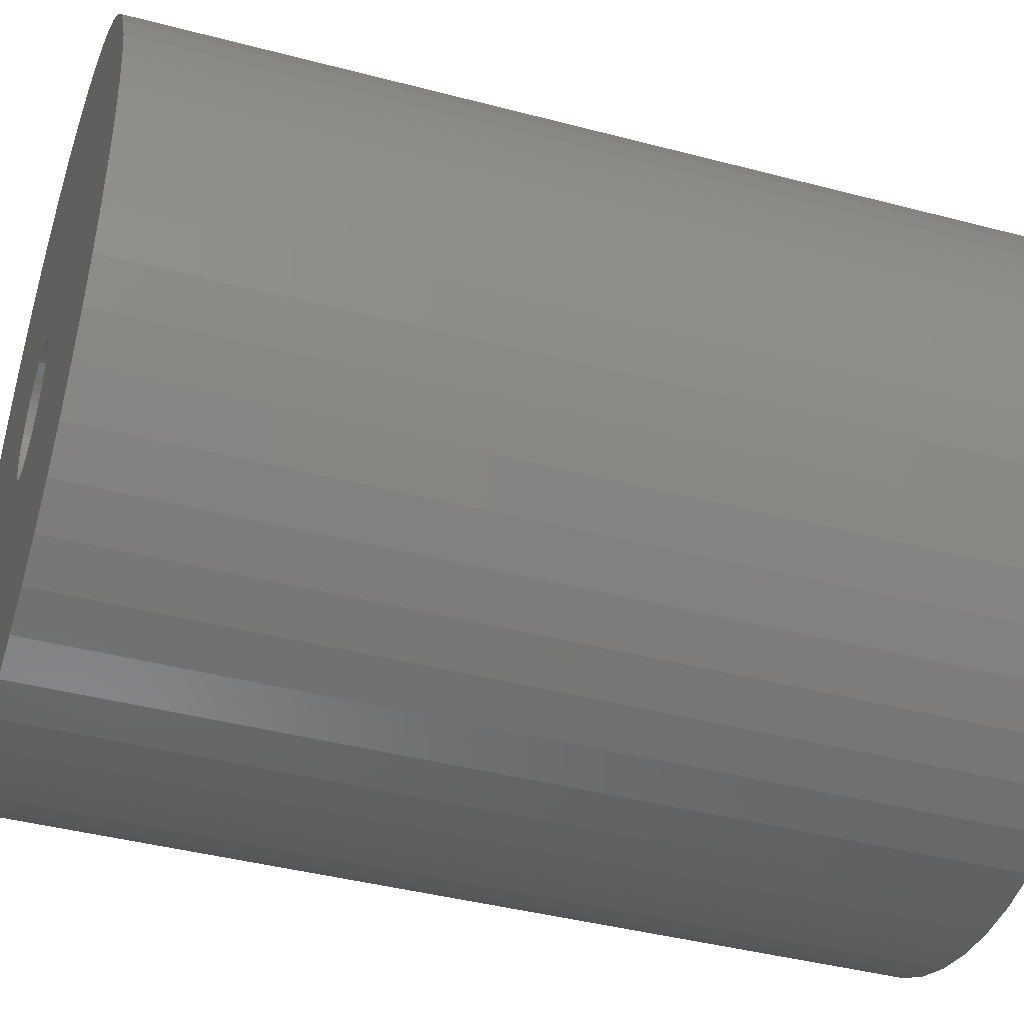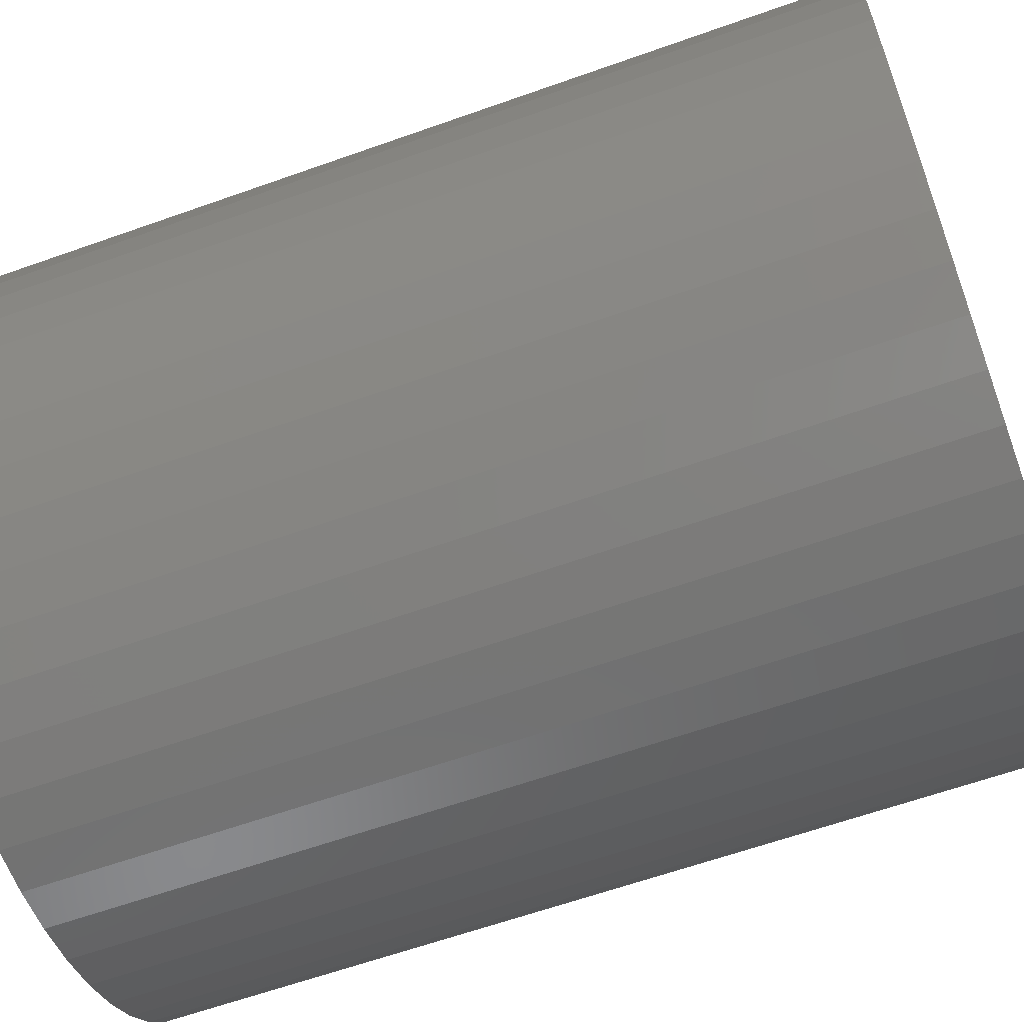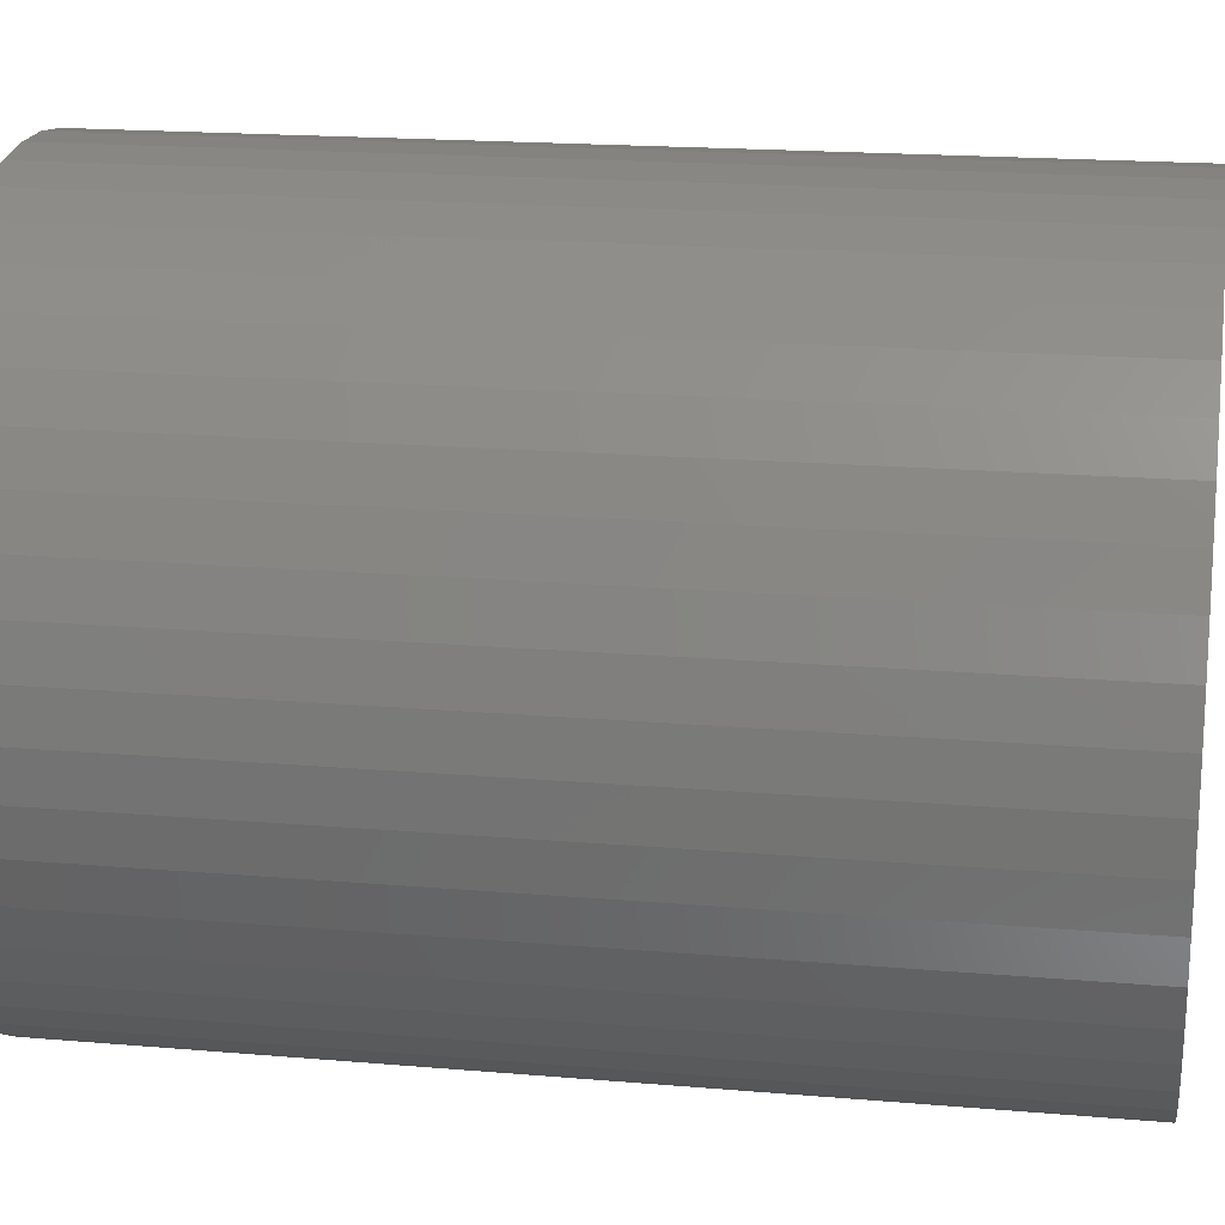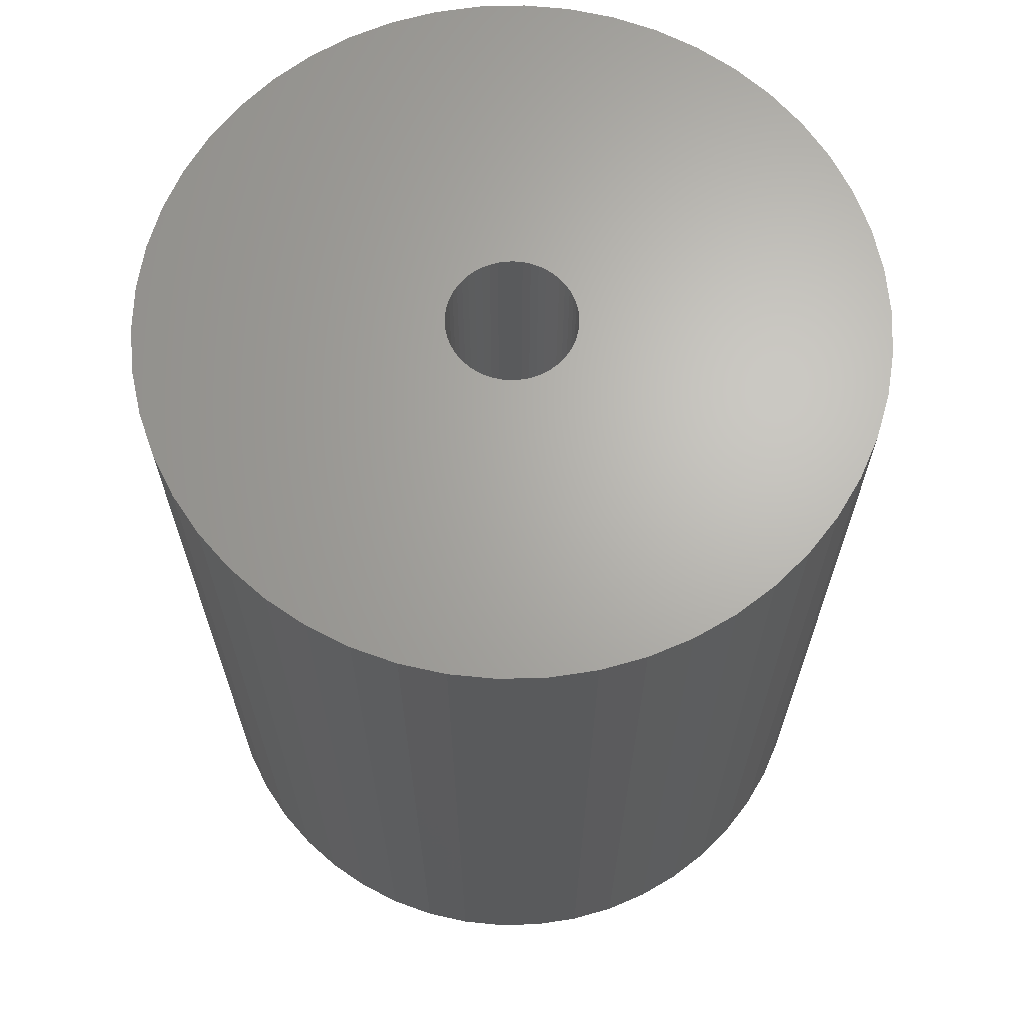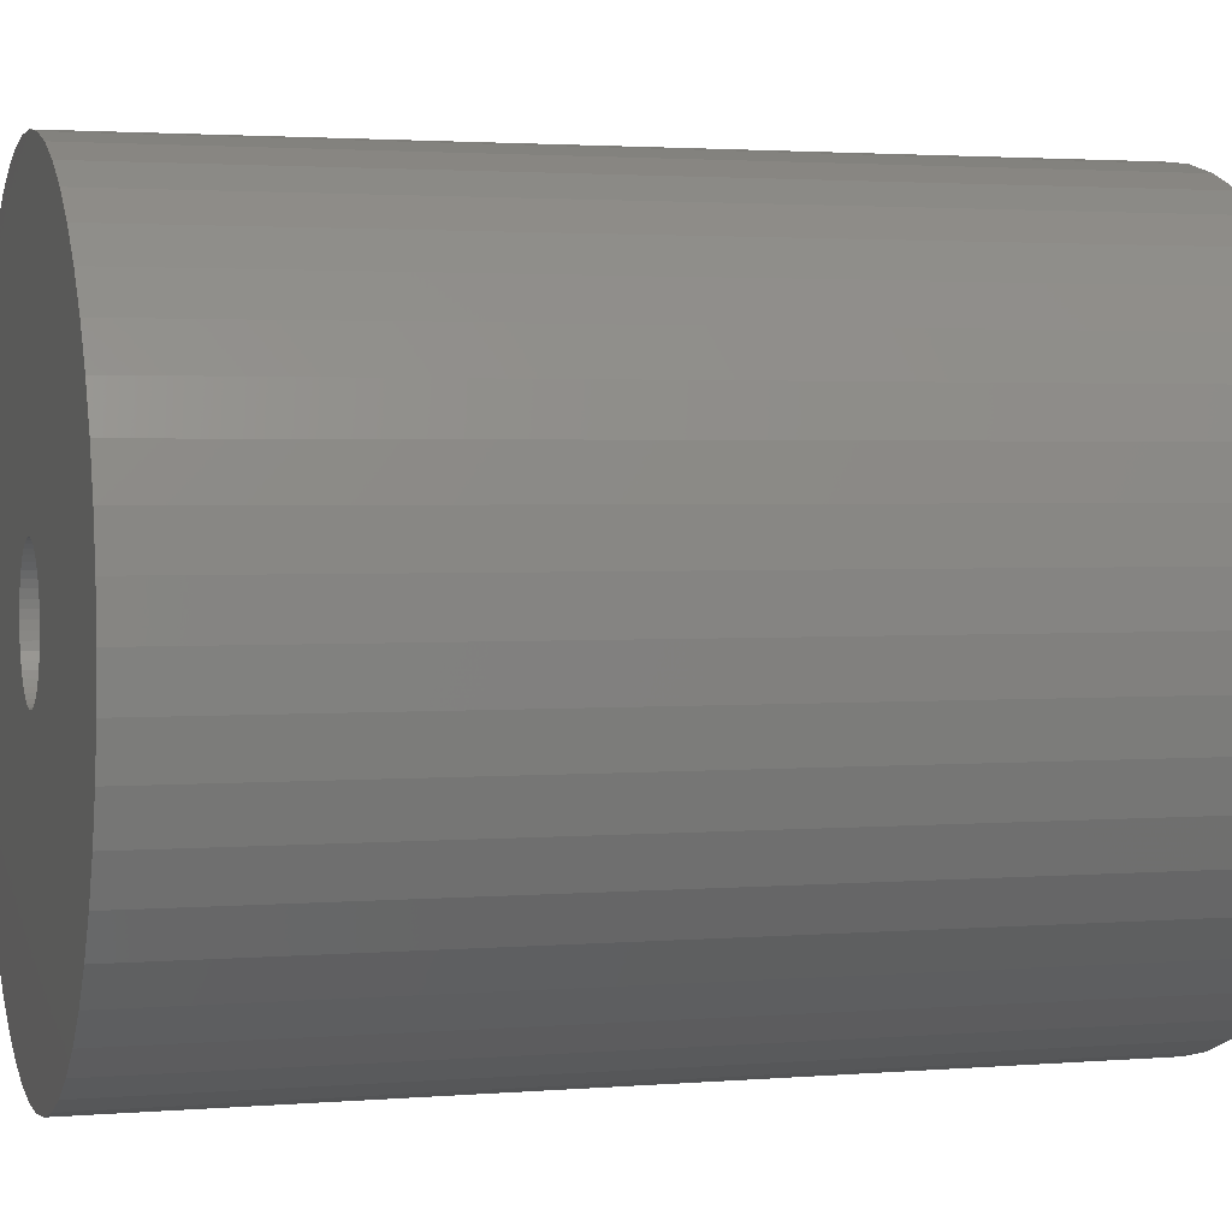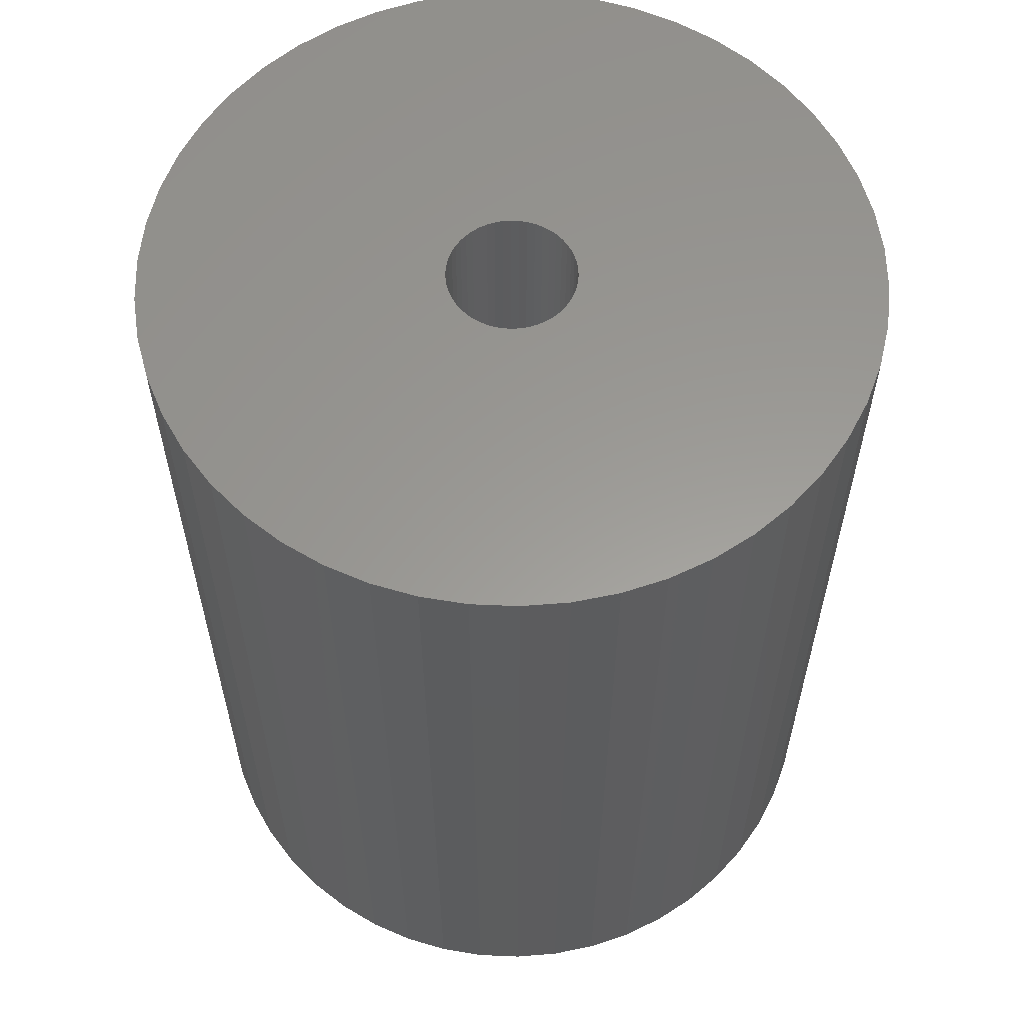
<metadata>
{"format":"stl","ext":"stl","renderer":"f3d","projection":"perspective","resolution":1024,"background":"white","views":[{"elev":-41.3,"azim":-107.8,"up":"+Y"},{"elev":-62.2,"azim":109.9,"up":"+Y"},{"elev":18.5,"azim":-80.6,"up":"+Y"},{"elev":66.2,"azim":-66.4,"up":"+Z"},{"elev":2.4,"azim":-106.5,"up":"+Y"},{"elev":59.6,"azim":-11.9,"up":"+Z"}]}
</metadata>
<code>
# stl→obj: 200 verts, 400 faces
v 24 0 30
v 23.81 3.008 -30
v 23.81 3.008 30
v 24 0 -30
v -24 0 -30
v -23.81 3.008 30
v -23.81 3.008 -30
v -24 0 30
v 1.507 23.95 -30
v -1.507 23.95 30
v 1.507 23.95 30
v -1.507 23.95 -30
v -1.507 -23.95 -30
v 1.507 -23.95 30
v -1.507 -23.95 30
v 1.507 -23.95 -30
v 17.5 16.43 -30
v 15.3 18.49 30
v 17.5 16.43 30
v 15.3 18.49 -30
v -15.3 18.49 -30
v -17.5 16.43 30
v -15.3 18.49 30
v -17.5 16.43 -30
v -7.416 22.83 -30
v -10.22 21.72 30
v -7.416 22.83 30
v -10.22 21.72 -30
v 22.31 8.835 30
v 21.03 11.56 -30
v 21.03 11.56 30
v 22.31 8.835 -30
v 23.25 5.969 -30
v 23.25 5.969 30
v 19.42 14.11 -30
v 19.42 14.11 30
v 10.22 21.72 -30
v 7.416 22.83 30
v 10.22 21.72 30
v 7.416 22.83 -30
v 4.497 23.57 30
v 4.497 23.57 -30
v 12.86 20.26 -30
v 12.86 20.26 30
v -22.31 8.835 -30
v -21.03 11.56 30
v -21.03 11.56 -30
v -22.31 8.835 30
v -19.42 14.11 -30
v -19.42 14.11 30
v -23.25 5.969 -30
v -23.25 5.969 30
v -4.497 23.57 30
v -4.497 23.57 -30
v 4.497 -23.57 30
v 4.497 -23.57 -30
v 4.25 0 30
v 4.216 0.5327 30
v 23.81 -3.008 30
v 4.116 1.057 30
v 4.216 -0.5327 30
v 3.952 1.565 30
v 23.25 -5.969 30
v 3.724 2.047 30
v 4.116 -1.057 30
v 3.438 2.498 30
v 22.31 -8.835 30
v 3.098 2.909 30
v 3.952 -1.565 30
v 2.709 3.275 30
v 21.03 -11.56 30
v 2.277 3.588 30
v 3.724 -2.047 30
v 1.81 3.846 30
v 19.42 -14.11 30
v 1.313 4.042 30
v 3.438 -2.498 30
v 17.5 -16.43 30
v 0.7964 4.175 30
v 0.2669 4.242 30
v -0.2669 4.242 30
v -0.7964 4.175 30
v -1.313 4.042 30
v -1.81 3.846 30
v -2.277 3.588 30
v -12.86 20.26 30
v -2.709 3.275 30
v -3.098 2.909 30
v -3.438 2.498 30
v 3.098 -2.909 30
v 15.3 -18.49 30
v 2.709 -3.275 30
v 12.86 -20.26 30
v 2.277 -3.588 30
v 10.22 -21.72 30
v 1.81 -3.846 30
v 7.416 -22.83 30
v 1.313 -4.042 30
v 0.7964 -4.175 30
v 0.2669 -4.242 30
v -0.2669 -4.242 30
v -0.7964 -4.175 30
v -4.497 -23.57 30
v -1.313 -4.042 30
v -7.416 -22.83 30
v -1.81 -3.846 30
v -10.22 -21.72 30
v -2.277 -3.588 30
v -12.86 -20.26 30
v -2.709 -3.275 30
v -15.3 -18.49 30
v -3.098 -2.909 30
v -17.5 -16.43 30
v -3.438 -2.498 30
v -19.42 -14.11 30
v -3.724 -2.047 30
v -21.03 -11.56 30
v -3.952 -1.565 30
v -22.31 -8.835 30
v -4.116 -1.057 30
v -23.25 -5.969 30
v -4.216 -0.5327 30
v -23.81 -3.008 30
v -4.25 0 30
v -3.724 2.047 30
v -3.952 1.565 30
v -4.116 1.057 30
v -4.216 0.5327 30
v -12.86 20.26 -30
v 23.81 -3.008 -30
v 19.42 -14.11 -30
v 17.5 -16.43 -30
v 23.25 -5.969 -30
v 22.31 -8.835 -30
v -17.5 -16.43 -30
v -15.3 -18.49 -30
v -21.03 -11.56 -30
v -22.31 -8.835 -30
v -19.42 -14.11 -30
v 4.25 0 -30
v 4.216 -0.5327 -30
v 4.116 -1.057 -30
v 4.216 0.5327 -30
v 3.952 -1.565 -30
v 21.03 -11.56 -30
v 3.724 -2.047 -30
v 4.116 1.057 -30
v 3.438 -2.498 -30
v 3.098 -2.909 -30
v 15.3 -18.49 -30
v 3.952 1.565 -30
v 2.709 -3.275 -30
v 12.86 -20.26 -30
v 2.277 -3.588 -30
v 10.22 -21.72 -30
v 3.724 2.047 -30
v 1.81 -3.846 -30
v 7.416 -22.83 -30
v 1.313 -4.042 -30
v 3.438 2.498 -30
v 0.7964 -4.175 -30
v 0.2669 -4.242 -30
v -0.2669 -4.242 -30
v -0.7964 -4.175 -30
v -4.497 -23.57 -30
v -1.313 -4.042 -30
v -7.416 -22.83 -30
v -1.81 -3.846 -30
v -10.22 -21.72 -30
v -2.277 -3.588 -30
v -12.86 -20.26 -30
v -2.709 -3.275 -30
v -3.098 -2.909 -30
v -3.438 -2.498 -30
v 3.098 2.909 -30
v 2.709 3.275 -30
v 2.277 3.588 -30
v 1.81 3.846 -30
v 1.313 4.042 -30
v 0.7964 4.175 -30
v 0.2669 4.242 -30
v -0.2669 4.242 -30
v -0.7964 4.175 -30
v -1.313 4.042 -30
v -1.81 3.846 -30
v -2.277 3.588 -30
v -2.709 3.275 -30
v -3.098 2.909 -30
v -3.438 2.498 -30
v -3.724 2.047 -30
v -3.952 1.565 -30
v -4.116 1.057 -30
v -4.216 0.5327 -30
v -4.25 0 -30
v -3.724 -2.047 -30
v -3.952 -1.565 -30
v -4.116 -1.057 -30
v -23.25 -5.969 -30
v -4.216 -0.5327 -30
v -23.81 -3.008 -30
f 1 2 3
f 2 1 4
f 5 6 7
f 6 5 8
f 9 10 11
f 10 9 12
f 13 14 15
f 14 13 16
f 17 18 19
f 18 17 20
f 21 22 23
f 22 21 24
f 25 26 27
f 26 25 28
f 29 30 31
f 30 29 32
f 3 33 34
f 33 3 2
f 31 35 36
f 35 31 30
f 37 38 39
f 38 37 40
f 40 41 38
f 41 40 42
f 43 39 44
f 39 43 37
f 45 46 47
f 46 45 48
f 49 22 24
f 22 49 50
f 51 48 45
f 48 51 52
f 12 53 10
f 53 12 54
f 16 55 14
f 55 16 56
f 34 32 29
f 32 34 33
f 36 17 19
f 17 36 35
f 42 11 41
f 11 42 9
f 20 44 18
f 44 20 43
f 47 50 49
f 50 47 46
f 7 52 51
f 52 7 6
f 57 1 3
f 58 3 34
f 1 57 59
f 60 34 29
f 61 59 57
f 62 29 31
f 59 61 63
f 64 31 36
f 65 63 61
f 66 36 19
f 63 65 67
f 68 19 18
f 69 67 65
f 70 18 44
f 67 69 71
f 72 44 39
f 73 71 69
f 74 39 38
f 71 73 75
f 76 38 41
f 77 75 73
f 75 77 78
f 3 58 57
f 34 60 58
f 29 62 60
f 31 64 62
f 36 66 64
f 19 68 66
f 18 70 68
f 44 72 70
f 39 74 72
f 79 41 11
f 38 76 74
f 41 79 76
f 11 80 79
f 11 81 80
f 10 81 11
f 81 10 82
f 53 82 10
f 82 53 83
f 27 83 53
f 83 27 84
f 26 84 27
f 84 26 85
f 86 85 26
f 85 86 87
f 23 87 86
f 87 23 88
f 88 22 89
f 22 88 23
f 90 78 77
f 78 90 91
f 92 91 90
f 91 92 93
f 94 93 92
f 93 94 95
f 96 95 94
f 95 96 97
f 98 97 96
f 97 98 55
f 99 55 98
f 55 99 14
f 100 14 99
f 101 14 100
f 15 101 102
f 103 102 104
f 101 15 14
f 105 104 106
f 107 106 108
f 109 108 110
f 111 110 112
f 113 112 114
f 115 114 116
f 117 116 118
f 119 118 120
f 121 120 122
f 102 103 15
f 123 122 124
f 50 89 22
f 89 50 125
f 104 105 103
f 46 125 50
f 106 107 105
f 125 46 126
f 108 109 107
f 48 126 46
f 110 111 109
f 126 48 127
f 112 113 111
f 52 127 48
f 114 115 113
f 127 52 128
f 116 117 115
f 6 128 52
f 118 119 117
f 128 6 124
f 120 121 119
f 8 124 6
f 122 123 121
f 124 8 123
f 28 86 26
f 86 28 129
f 129 23 86
f 23 129 21
f 54 27 53
f 27 54 25
f 59 4 1
f 4 59 130
f 78 131 75
f 131 78 132
f 67 133 63
f 133 67 134
f 63 130 59
f 130 63 133
f 135 111 113
f 111 135 136
f 137 119 138
f 119 137 117
f 135 115 139
f 115 135 113
f 140 4 130
f 141 130 133
f 4 140 2
f 142 133 134
f 143 2 140
f 144 134 145
f 2 143 33
f 146 145 131
f 147 33 143
f 148 131 132
f 33 147 32
f 149 132 150
f 151 32 147
f 152 150 153
f 32 151 30
f 154 153 155
f 156 30 151
f 157 155 158
f 30 156 35
f 159 158 56
f 160 35 156
f 35 160 17
f 130 141 140
f 133 142 141
f 134 144 142
f 145 146 144
f 131 148 146
f 132 149 148
f 150 152 149
f 153 154 152
f 155 157 154
f 161 56 16
f 158 159 157
f 56 161 159
f 16 162 161
f 16 163 162
f 13 163 16
f 163 13 164
f 165 164 13
f 164 165 166
f 167 166 165
f 166 167 168
f 169 168 167
f 168 169 170
f 171 170 169
f 170 171 172
f 136 172 171
f 172 136 173
f 173 135 174
f 135 173 136
f 175 17 160
f 17 175 20
f 176 20 175
f 20 176 43
f 177 43 176
f 43 177 37
f 178 37 177
f 37 178 40
f 179 40 178
f 40 179 42
f 180 42 179
f 42 180 9
f 181 9 180
f 182 9 181
f 12 182 183
f 54 183 184
f 182 12 9
f 25 184 185
f 28 185 186
f 129 186 187
f 21 187 188
f 24 188 189
f 49 189 190
f 47 190 191
f 45 191 192
f 51 192 193
f 183 54 12
f 7 193 194
f 139 174 135
f 174 139 195
f 184 25 54
f 137 195 139
f 185 28 25
f 195 137 196
f 186 129 28
f 138 196 137
f 187 21 129
f 196 138 197
f 188 24 21
f 198 197 138
f 189 49 24
f 197 198 199
f 190 47 49
f 200 199 198
f 191 45 47
f 199 200 194
f 192 51 45
f 5 194 200
f 193 7 51
f 194 5 7
f 155 93 95
f 93 155 153
f 150 78 91
f 78 150 132
f 75 145 71
f 145 75 131
f 138 121 198
f 121 138 119
f 158 95 97
f 95 158 155
f 56 97 55
f 97 56 158
f 71 134 67
f 134 71 145
f 165 15 103
f 15 165 13
f 136 109 111
f 109 136 171
f 139 117 137
f 117 139 115
f 198 123 200
f 123 198 121
f 200 8 5
f 8 200 123
f 153 91 93
f 91 153 150
f 167 103 105
f 103 167 165
f 169 105 107
f 105 169 167
f 171 107 109
f 107 171 169
f 127 191 126
f 191 127 192
f 156 66 160
f 66 156 64
f 180 76 79
f 76 180 179
f 179 74 76
f 74 179 178
f 185 83 84
f 83 185 184
f 126 190 125
f 190 126 191
f 141 57 140
f 57 141 61
f 154 96 94
f 96 154 157
f 177 70 72
f 70 177 176
f 89 188 88
f 188 89 189
f 186 84 85
f 84 186 185
f 183 81 82
f 81 183 182
f 187 85 87
f 85 187 186
f 140 58 143
f 58 140 57
f 152 94 92
f 94 152 154
f 148 73 146
f 73 148 77
f 164 104 102
f 104 164 166
f 176 68 70
f 68 176 175
f 182 80 81
f 80 182 181
f 178 72 74
f 72 178 177
f 124 193 128
f 193 124 194
f 128 192 127
f 192 128 193
f 125 189 89
f 189 125 190
f 184 82 83
f 82 184 183
f 188 87 88
f 87 188 187
f 142 61 141
f 61 142 65
f 114 195 116
f 195 114 174
f 161 100 99
f 100 161 162
f 151 64 156
f 64 151 62
f 147 62 151
f 62 147 60
f 143 60 147
f 60 143 58
f 160 68 175
f 68 160 66
f 181 79 80
f 79 181 180
f 144 65 142
f 65 144 69
f 146 69 144
f 69 146 73
f 163 102 101
f 102 163 164
f 122 194 124
f 194 122 199
f 116 196 118
f 196 116 195
f 118 197 120
f 197 118 196
f 112 174 114
f 174 112 173
f 149 92 90
f 92 149 152
f 170 110 108
f 110 170 172
f 162 101 100
f 101 162 163
f 120 199 122
f 199 120 197
f 172 112 110
f 112 172 173
f 159 99 98
f 99 159 161
f 157 98 96
f 98 157 159
f 149 77 148
f 77 149 90
f 168 108 106
f 108 168 170
f 166 106 104
f 106 166 168

</code>
